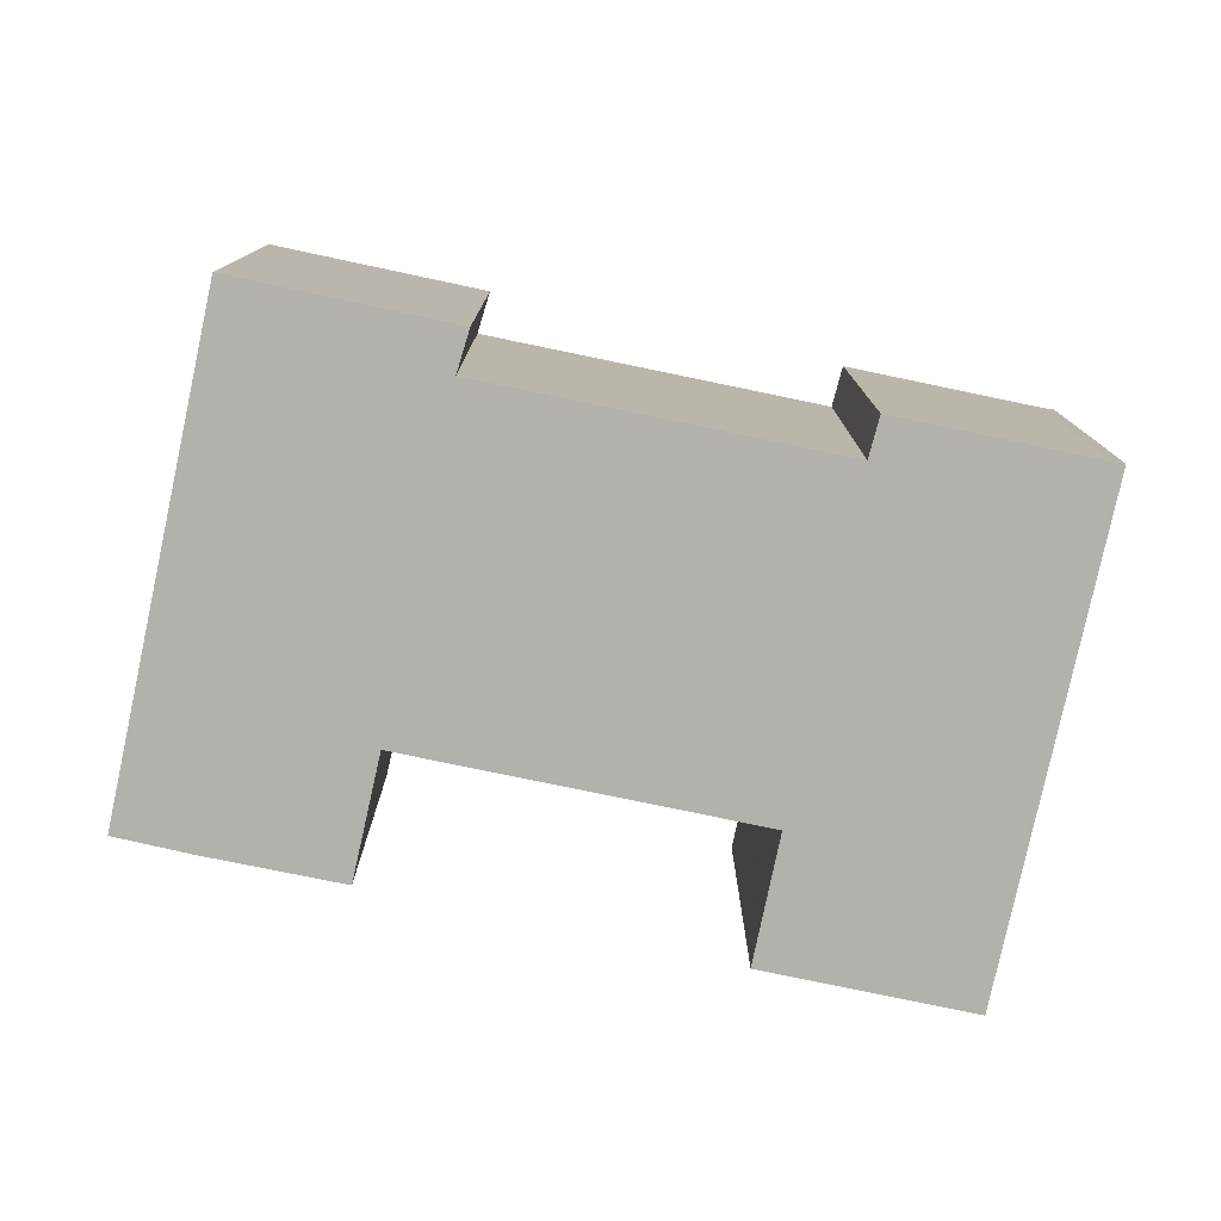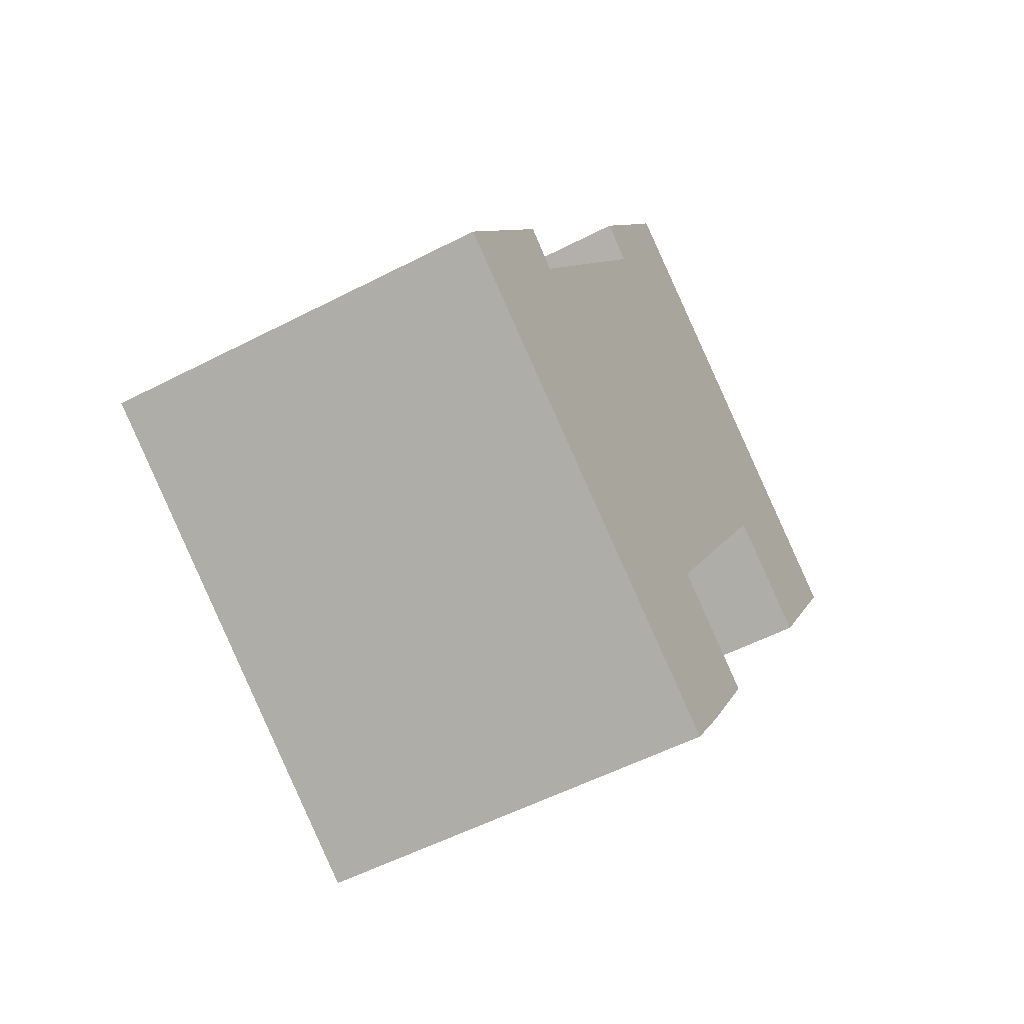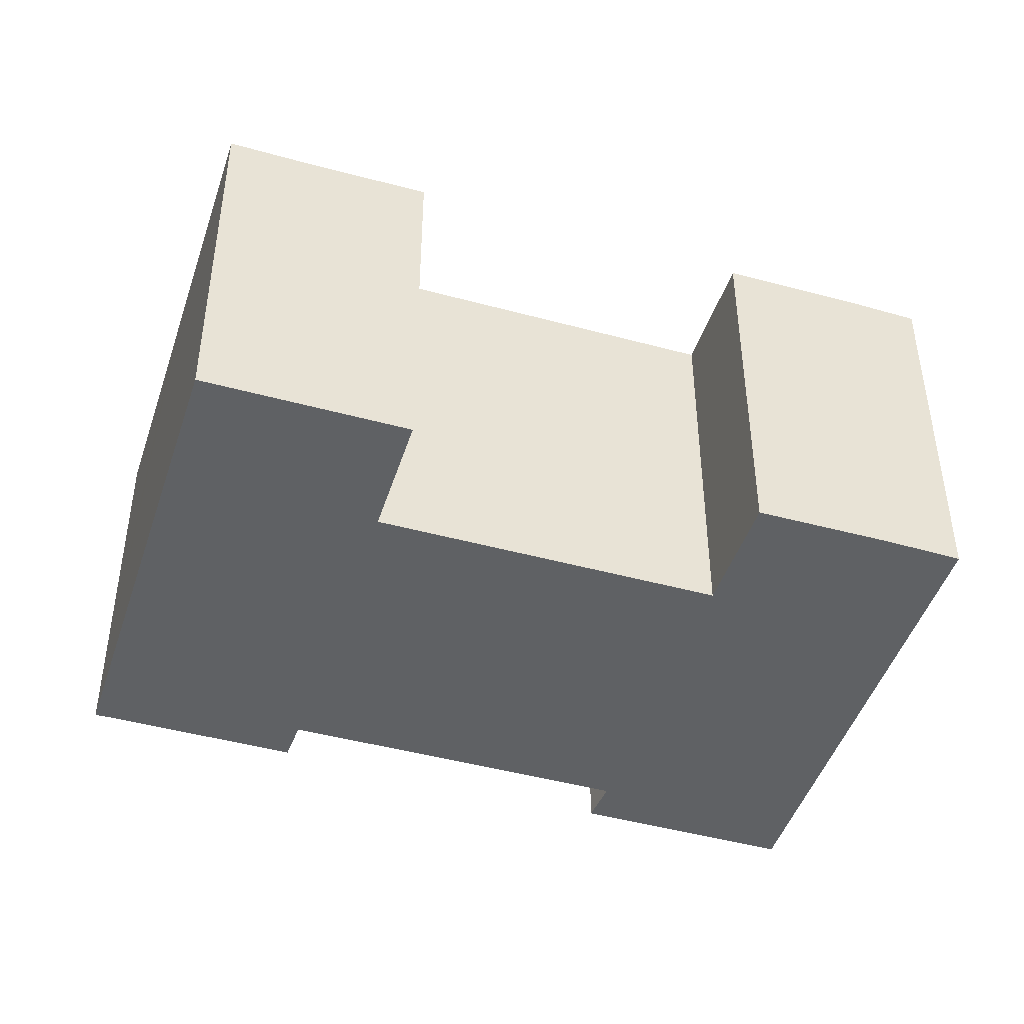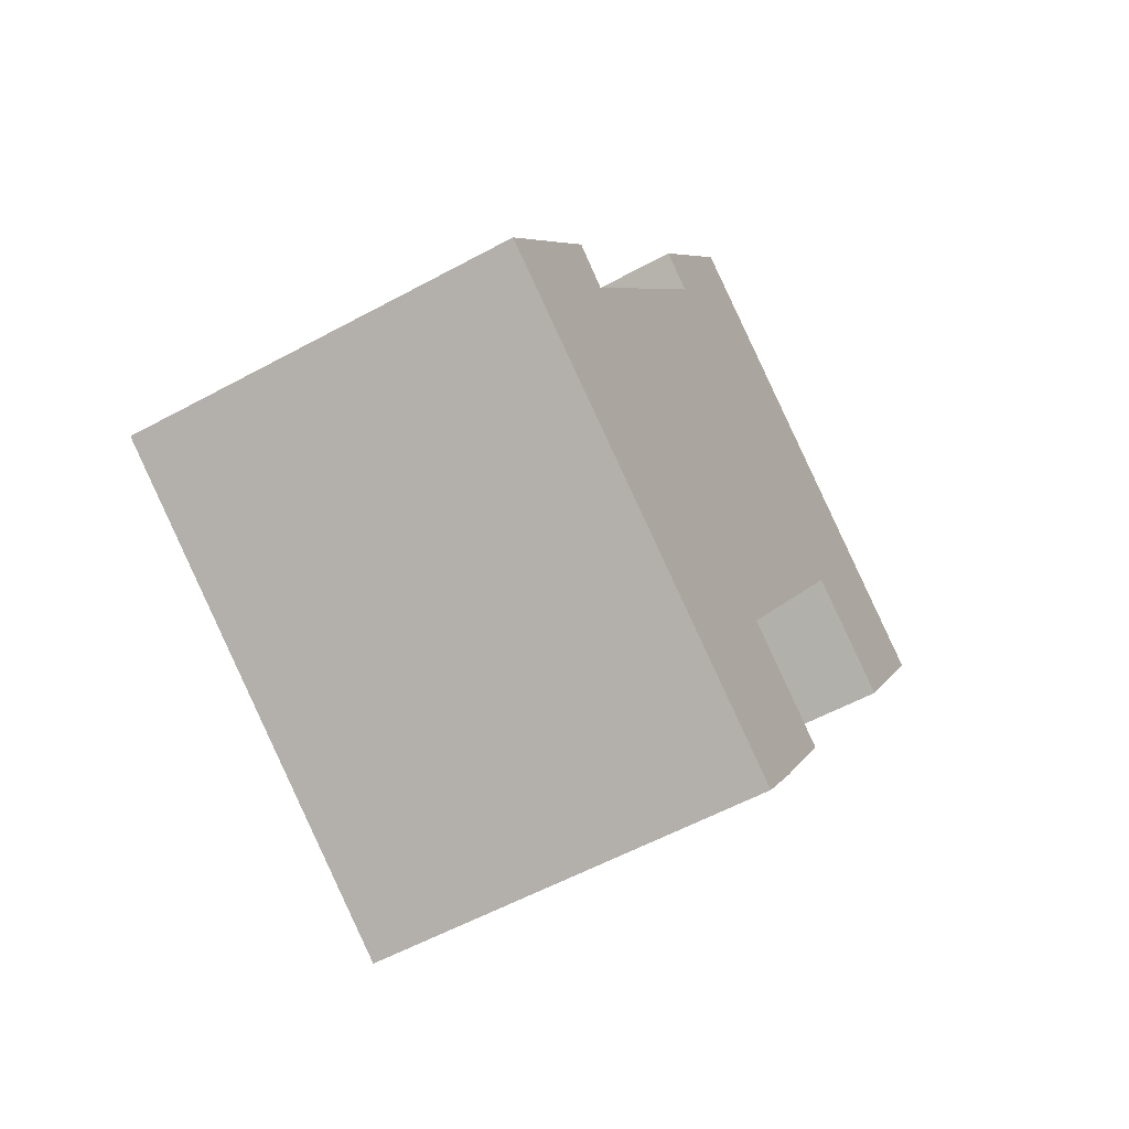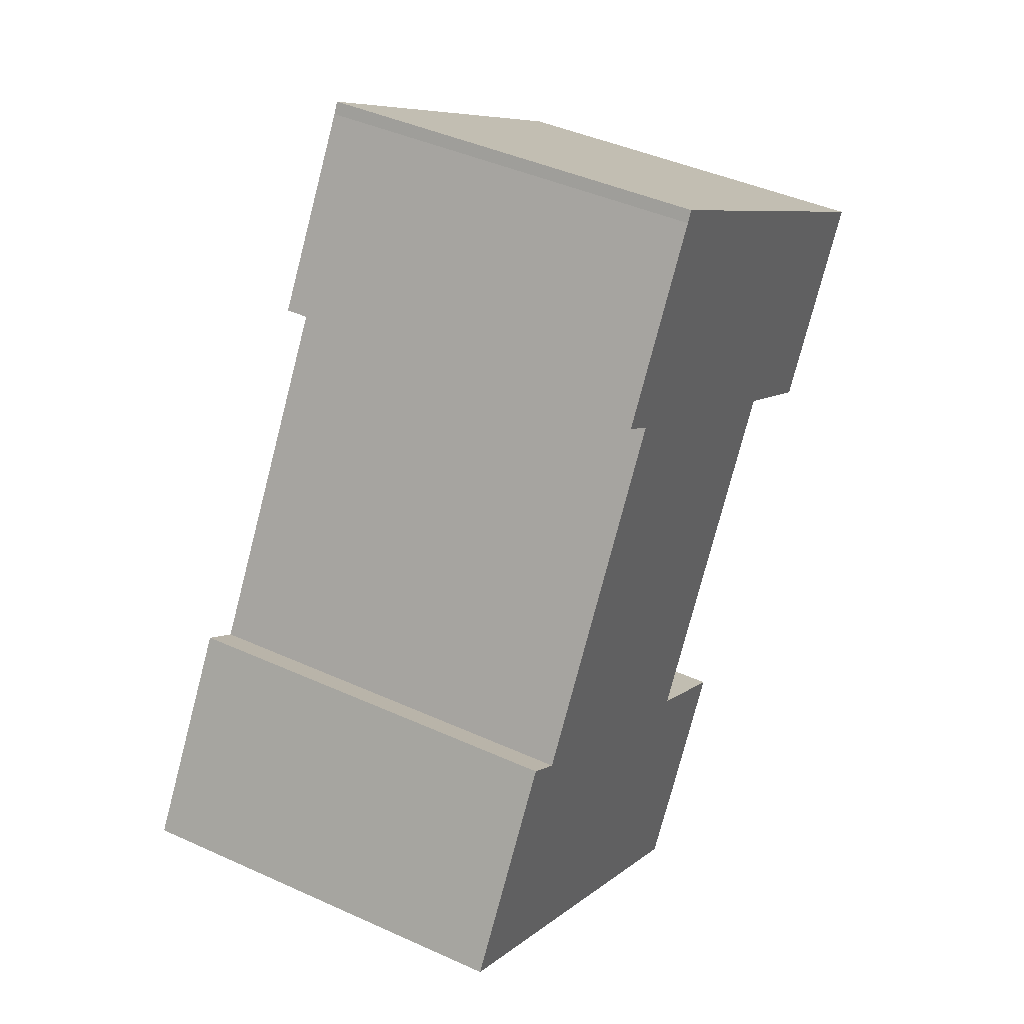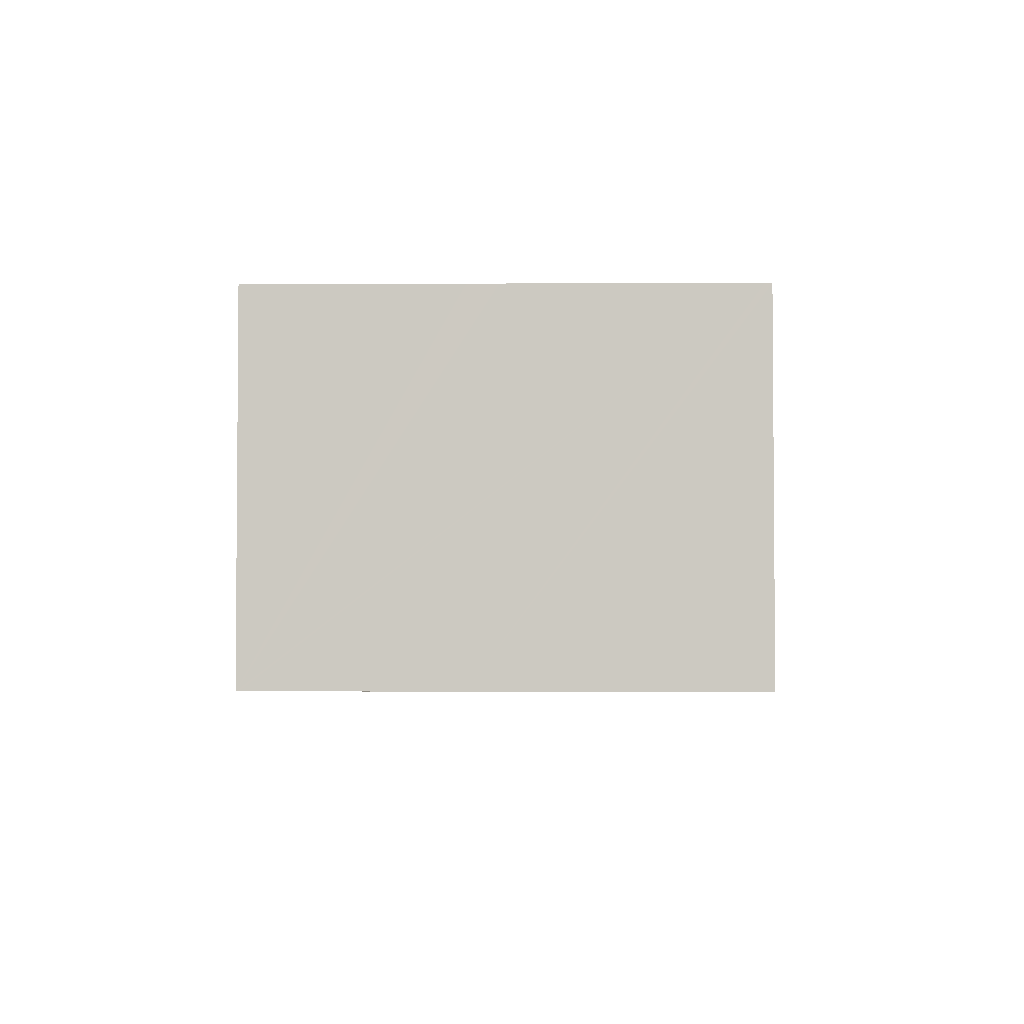
<metadata>
{"format":"obj","ext":"obj","renderer":"f3d","projection":"perspective","resolution":1024,"background":"white","views":[{"elev":-78.9,"azim":-70.2,"up":"+Y"},{"elev":-54.0,"azim":-61.1,"up":"+Z"},{"elev":-46.0,"azim":104.2,"up":"+Y"},{"elev":-56.2,"azim":-60.2,"up":"+Z"},{"elev":42.6,"azim":-61.5,"up":"+Z"},{"elev":-3.5,"azim":32.7,"up":"+Y"}]}
</metadata>
<code>
v  28.05 12.89 13.71
v  20.83 12.89 9.773
v  24.68 12.89 15.82
v  20.92 12.89 9.717
v  24.52 12.89 7.501
v  26.89 12.89 11.39
v  28.06 12.89 13.26
v  28.26 12.89 13.58
v  27.95 12.89 13.09
v  14 12.89 22.51
v  13.71 12.89 22.19
v  13.91 12.89 22.56
v  20.04 12.89 18.73
v  10.17 12.89 16.43
v  11.32 12.89 15.64
v  11.28 12.89 15.57
v  5.146 12.89 5.558
v  20.93 12.89 18.17
v  5.065 12.89 5.425
v  0 12.89 7.895e-16
v  14.62 12.89 -0.35
v  14.57 12.89 -0.44
v  10.79 12.89 -6.726
v  20.75 12.89 9.639
v  14.64 12.89 -0.483
v  18.12 12.89 -2.703
v  14.28 12.89 -8.901
v  15.7 12.89 -6.686
v  3.516 12.89 5.673
v  3.903 12.89 6.298
v  3.903 -3.856e-16 6.298
v  3.516 -3.474e-16 5.673
v  0 0 0
v  5.065 -3.322e-16 5.425
v  5.146 -3.403e-16 5.558
v  11.32 -9.575e-16 15.64
v  11.28 -9.532e-16 15.57
v  10.17 -1.006e-15 16.43
v  13.71 -1.359e-15 22.19
v  13.91 -1.381e-15 22.56
v  14 -1.378e-15 22.51
v  20.04 -1.147e-15 18.73
v  24.68 -9.686e-16 15.82
v  28.26 -8.315e-16 13.58
v  20.93 -1.112e-15 18.17
v  28.05 -8.393e-16 13.71
v  14.57 2.694e-17 -0.44
v  18.12 1.655e-16 -2.703
v  14.64 2.958e-17 -0.483
v  24.52 -4.593e-16 7.501
v  20.83 -5.984e-16 9.773
v  20.92 -5.95e-16 9.717
v  14.28 5.45e-16 -8.901
v  10.79 4.118e-16 -6.726
v  28.06 -8.121e-16 13.26
v  27.95 -8.017e-16 13.09
v  26.89 -6.977e-16 11.39
v  14.62 2.143e-17 -0.35
v  20.75 -5.902e-16 9.639
v  15.7 4.094e-16 -6.686
g defaultobject
f 1 2 3
f 2 1 4
f 4 1 5
f 5 1 6
f 6 1 7
f 7 1 8
f 6 7 9
f 10 11 12
f 11 10 13
f 11 13 14
f 14 13 15
f 15 13 16
f 16 13 17
f 17 13 18
f 17 18 3
f 17 3 19
f 19 3 20
f 20 3 2
f 20 2 21
f 20 21 22
f 20 22 23
f 21 2 24
f 23 22 25
f 23 25 26
f 23 26 27
f 27 26 28
f 19 29 30
f 29 19 20
f 29 31 30
f 31 29 20
f 31 20 32
f 32 20 33
f 34 17 19
f 17 34 16
f 16 34 15
f 15 34 35
f 15 35 36
f 36 35 37
f 38 11 14
f 11 38 39
f 39 12 11
f 12 39 40
f 31 19 30
f 19 31 34
f 40 10 12
f 10 40 13
f 13 40 18
f 18 40 3
f 3 40 1
f 1 40 41
f 1 41 42
f 1 42 8
f 8 42 43
f 8 43 44
f 43 42 45
f 44 43 46
f 47 25 22
f 25 47 26
f 26 47 48
f 48 47 49
f 36 14 15
f 14 36 38
f 50 4 5
f 4 50 2
f 2 50 51
f 51 50 52
f 53 23 27
f 23 53 20
f 20 53 33
f 33 53 54
f 44 7 8
f 7 44 9
f 9 44 6
f 6 44 5
f 5 44 50
f 50 44 55
f 50 55 56
f 50 56 57
f 51 24 2
f 24 51 21
f 21 51 22
f 22 51 58
f 22 58 47
f 58 51 59
f 48 28 26
f 28 48 60
f 60 27 28
f 27 60 53
f 54 32 33
f 32 54 53
f 32 53 60
f 32 60 48
f 32 48 34
f 32 34 31
f 34 48 35
f 35 48 47
f 47 48 49
f 47 37 35
f 37 47 58
f 37 58 59
f 37 59 36
f 36 39 38
f 39 36 59
f 39 59 51
f 39 51 52
f 39 52 50
f 39 50 57
f 39 57 40
f 40 57 41
f 41 57 42
f 42 57 56
f 42 56 45
f 45 56 43
f 43 56 46
f 46 56 55
f 46 55 44

</code>
